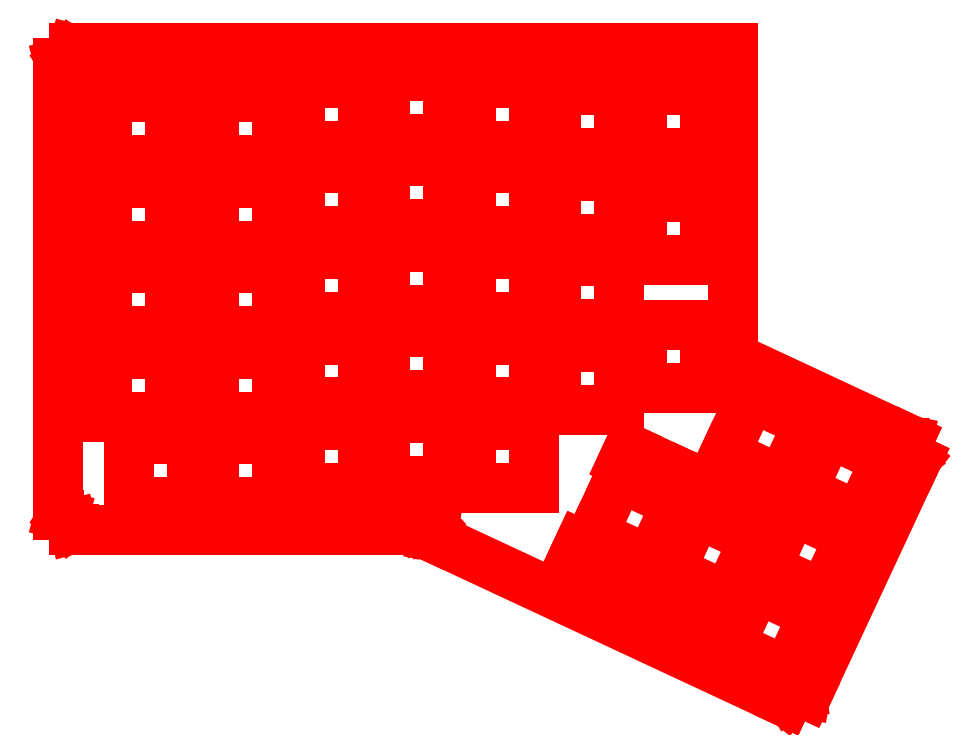
<metadata>
{"format":"dxf","ext":"dxf","renderer":"ezdxf+matplotlib","layout":"modelspace","background":"white","min_lineweight":24,"dpi":150}
</metadata>
<code>
0
SECTION
2
ENTITIES
0
LINE
8
0
10
0.04961
20
142.5
30
0
11
0.04961
21
42.02
31
0
0
LINE
8
0
10
0.04961
20
42.02
30
0
11
0.39
21
42.02
31
0
0
LINE
8
0
10
0.39
20
42.02
30
0
11
1.411
21
41.74
31
0
0
LINE
8
0
10
1.411
20
41.74
30
0
11
2.525
21
40.99
31
0
0
LINE
8
0
10
2.525
20
40.99
30
0
11
3.274
21
39.88
31
0
0
LINE
8
0
10
3.274
20
39.88
30
0
11
3.55
21
38.86
31
0
0
LINE
8
0
10
3.55
20
38.86
30
0
11
3.55
21
38.51
31
0
0
LINE
8
0
10
3.55
20
38.51
30
0
11
76.64
21
38.51
31
0
0
LINE
8
0
10
76.64
20
38.51
30
0
11
76.64
21
38.89
31
0
0
LINE
8
0
10
76.64
20
38.89
30
0
11
76.98
21
40.03
31
0
0
LINE
8
0
10
76.98
20
40.03
30
0
11
77.74
21
41.08
31
0
0
LINE
8
0
10
77.74
20
41.08
30
0
11
77.95
21
41.24
31
0
0
LINE
8
0
10
77.95
20
41.24
30
0
11
78.15
21
41.41
31
0
0
LINE
8
0
10
78.15
20
41.41
30
0
11
79.34
21
41.92
31
0
0
LINE
8
0
10
79.34
20
41.92
30
0
11
80.63
21
41.99
31
0
0
LINE
8
0
10
80.63
20
41.99
30
0
11
80.89
21
41.93
31
0
0
LINE
8
0
10
80.89
20
41.93
30
0
11
81.15
21
41.88
31
0
0
LINE
8
0
10
81.15
20
41.88
30
0
11
82.3
21
41.27
31
0
0
LINE
8
0
10
82.3
20
41.27
30
0
11
83.16
21
40.3
31
0
0
LINE
8
0
10
83.16
20
40.3
30
0
11
83.28
21
40.06
31
0
0
LINE
8
0
10
83.28
20
40.06
30
0
11
83.39
21
39.83
31
0
0
LINE
8
0
10
83.39
20
39.83
30
0
11
83.64
21
38.55
31
0
0
LINE
8
0
10
83.64
20
38.55
30
0
11
83.42
21
37.28
31
0
0
LINE
8
0
10
83.42
20
37.28
30
0
11
83.31
21
37.04
31
0
0
LINE
8
0
10
83.31
20
37.04
30
0
11
162.2
21
0.2315
31
0
0
LINE
8
0
10
162.2
20
0.2315
30
0
11
162.4
21
0.5402
31
0
0
LINE
8
0
10
162.4
20
0.5402
30
0
11
163.1
21
1.352
31
0
0
LINE
8
0
10
163.1
20
1.352
30
0
11
164.2
21
2.042
31
0
0
LINE
8
0
10
164.2
20
2.042
30
0
11
165.5
21
2.253
31
0
0
LINE
8
0
10
165.5
20
2.253
30
0
11
166.6
21
2.07
31
0
0
LINE
8
0
10
166.6
20
2.07
30
0
11
166.9
21
1.925
31
0
0
LINE
8
0
10
166.9
20
1.925
30
0
11
191.2
21
54.11
31
0
0
LINE
8
0
10
191.2
20
54.11
30
0
11
191
21
54.21
31
0
0
LINE
8
0
10
191
20
54.21
30
0
11
190.1
21
54.92
31
0
0
LINE
8
0
10
190.1
20
54.92
30
0
11
189.5
21
55.87
31
0
0
LINE
8
0
10
189.5
20
55.87
30
0
11
189.4
21
56.09
31
0
0
LINE
8
0
10
189.4
20
56.09
30
0
11
189.3
21
56.31
31
0
0
LINE
8
0
10
189.3
20
56.31
30
0
11
189.2
21
57.44
31
0
0
LINE
8
0
10
189.2
20
57.44
30
0
11
189.4
21
58.56
31
0
0
LINE
8
0
10
189.4
20
58.56
30
0
11
189.5
21
58.77
31
0
0
LINE
8
0
10
189.5
20
58.77
30
0
11
150.4
21
77.03
31
0
0
LINE
8
0
10
150.4
20
77.03
30
0
11
150.4
21
146
31
0
0
LINE
8
0
10
150.4
20
146
30
0
11
3.55
21
146
31
0
0
LINE
8
0
10
3.55
20
146
30
0
11
3.55
21
145.7
31
0
0
LINE
8
0
10
3.55
20
145.7
30
0
11
3.274
21
144.6
31
0
0
LINE
8
0
10
3.274
20
144.6
30
0
11
2.525
21
143.5
31
0
0
LINE
8
0
10
2.525
20
143.5
30
0
11
1.411
21
142.8
31
0
0
LINE
8
0
10
1.411
20
142.8
30
0
11
0.39
21
142.5
31
0
0
LINE
8
0
10
0.39
20
142.5
30
0
11
0.04961
21
142.5
31
0
0
LINE
8
0
10
155.8
20
39.72
30
0
11
157.2
21
42.71
31
0
0
LINE
8
0
10
157.2
20
42.71
30
0
11
144.5
21
48.63
31
0
0
LINE
8
0
10
144.5
20
48.63
30
0
11
143.1
21
45.64
31
0
0
LINE
8
0
10
143.1
20
45.64
30
0
11
155.8
21
39.72
31
0
0
LINE
8
0
10
146.6
20
17.66
30
0
11
148
21
20.65
31
0
0
LINE
8
0
10
148
20
20.65
30
0
11
133.5
21
27.41
31
0
0
LINE
8
0
10
133.5
20
27.41
30
0
11
132.1
21
24.42
31
0
0
LINE
8
0
10
132.1
20
24.42
30
0
11
146.6
21
17.66
31
0
0
LINE
8
0
10
138.5
20
47.77
30
0
11
139.9
21
50.77
31
0
0
LINE
8
0
10
139.9
20
50.77
30
0
11
127.2
21
56.68
31
0
0
LINE
8
0
10
127.2
20
56.68
30
0
11
125.8
21
53.69
31
0
0
LINE
8
0
10
125.8
20
53.69
30
0
11
138.5
21
47.77
31
0
0
LINE
8
0
10
129.3
20
25.71
30
0
11
130.7
21
28.7
31
0
0
LINE
8
0
10
130.7
20
28.7
30
0
11
116.2
21
35.47
31
0
0
LINE
8
0
10
116.2
20
35.47
30
0
11
114.8
21
32.47
31
0
0
LINE
8
0
10
114.8
20
32.47
30
0
11
129.3
21
25.71
31
0
0
LINE
8
0
10
11.05
20
135
30
0
11
25.06
21
135
31
0
0
LINE
8
0
10
25.06
20
135
30
0
11
25.06
21
121
31
0
0
LINE
8
0
10
25.06
20
121
30
0
11
11.05
21
121
31
0
0
LINE
8
0
10
11.05
20
121
30
0
11
11.05
21
135
31
0
0
LINE
8
0
10
34.87
20
135
30
0
11
48.87
21
135
31
0
0
LINE
8
0
10
48.87
20
135
30
0
11
48.87
21
121
31
0
0
LINE
8
0
10
48.87
20
121
30
0
11
34.87
21
121
31
0
0
LINE
8
0
10
34.87
20
121
30
0
11
34.87
21
135
31
0
0
LINE
8
0
10
53.92
20
138.2
30
0
11
67.92
21
138.2
31
0
0
LINE
8
0
10
67.92
20
138.2
30
0
11
67.92
21
124.2
31
0
0
LINE
8
0
10
67.92
20
124.2
30
0
11
53.92
21
124.2
31
0
0
LINE
8
0
10
53.92
20
124.2
30
0
11
53.92
21
138.2
31
0
0
LINE
8
0
10
72.97
20
139.8
30
0
11
86.97
21
139.8
31
0
0
LINE
8
0
10
86.97
20
139.8
30
0
11
86.97
21
125.8
31
0
0
LINE
8
0
10
86.97
20
125.8
30
0
11
72.97
21
125.8
31
0
0
LINE
8
0
10
72.97
20
125.8
30
0
11
72.97
21
139.8
31
0
0
LINE
8
0
10
92.02
20
138.2
30
0
11
106
21
138.2
31
0
0
LINE
8
0
10
106
20
138.2
30
0
11
106
21
124.2
31
0
0
LINE
8
0
10
106
20
124.2
30
0
11
92.02
21
124.2
31
0
0
LINE
8
0
10
92.02
20
124.2
30
0
11
92.02
21
138.2
31
0
0
LINE
8
0
10
111.1
20
136.6
30
0
11
125.1
21
136.6
31
0
0
LINE
8
0
10
125.1
20
136.6
30
0
11
125.1
21
122.6
31
0
0
LINE
8
0
10
125.1
20
122.6
30
0
11
111.1
21
122.6
31
0
0
LINE
8
0
10
111.1
20
122.6
30
0
11
111.1
21
136.6
31
0
0
LINE
8
0
10
130.1
20
136.6
30
0
11
144.1
21
136.6
31
0
0
LINE
8
0
10
144.1
20
136.6
30
0
11
144.1
21
122.6
31
0
0
LINE
8
0
10
144.1
20
122.6
30
0
11
130.1
21
122.6
31
0
0
LINE
8
0
10
130.1
20
122.6
30
0
11
130.1
21
136.6
31
0
0
LINE
8
0
10
11.05
20
115.9
30
0
11
25.06
21
115.9
31
0
0
LINE
8
0
10
25.06
20
115.9
30
0
11
25.06
21
101.9
31
0
0
LINE
8
0
10
25.06
20
101.9
30
0
11
11.05
21
101.9
31
0
0
LINE
8
0
10
11.05
20
101.9
30
0
11
11.05
21
115.9
31
0
0
LINE
8
0
10
34.87
20
115.9
30
0
11
48.87
21
115.9
31
0
0
LINE
8
0
10
48.87
20
115.9
30
0
11
48.87
21
101.9
31
0
0
LINE
8
0
10
48.87
20
101.9
30
0
11
34.87
21
101.9
31
0
0
LINE
8
0
10
34.87
20
101.9
30
0
11
34.87
21
115.9
31
0
0
LINE
8
0
10
53.92
20
119.1
30
0
11
67.92
21
119.1
31
0
0
LINE
8
0
10
67.92
20
119.1
30
0
11
67.92
21
105.1
31
0
0
LINE
8
0
10
67.92
20
105.1
30
0
11
53.92
21
105.1
31
0
0
LINE
8
0
10
53.92
20
105.1
30
0
11
53.92
21
119.1
31
0
0
LINE
8
0
10
72.97
20
120.7
30
0
11
86.97
21
120.7
31
0
0
LINE
8
0
10
86.97
20
120.7
30
0
11
86.97
21
106.7
31
0
0
LINE
8
0
10
86.97
20
106.7
30
0
11
72.97
21
106.7
31
0
0
LINE
8
0
10
72.97
20
106.7
30
0
11
72.97
21
120.7
31
0
0
LINE
8
0
10
92.02
20
119.1
30
0
11
106
21
119.1
31
0
0
LINE
8
0
10
106
20
119.1
30
0
11
106
21
105.1
31
0
0
LINE
8
0
10
106
20
105.1
30
0
11
92.02
21
105.1
31
0
0
LINE
8
0
10
92.02
20
105.1
30
0
11
92.02
21
119.1
31
0
0
LINE
8
0
10
111.1
20
117.5
30
0
11
125.1
21
117.5
31
0
0
LINE
8
0
10
125.1
20
117.5
30
0
11
125.1
21
103.5
31
0
0
LINE
8
0
10
125.1
20
103.5
30
0
11
111.1
21
103.5
31
0
0
LINE
8
0
10
111.1
20
103.5
30
0
11
111.1
21
117.5
31
0
0
LINE
8
0
10
130.1
20
112.7
30
0
11
144.1
21
112.7
31
0
0
LINE
8
0
10
144.1
20
112.7
30
0
11
144.1
21
98.74
31
0
0
LINE
8
0
10
144.1
20
98.74
30
0
11
130.1
21
98.74
31
0
0
LINE
8
0
10
130.1
20
98.74
30
0
11
130.1
21
112.7
31
0
0
LINE
8
0
10
11.05
20
96.86
30
0
11
25.06
21
96.86
31
0
0
LINE
8
0
10
25.06
20
96.86
30
0
11
25.06
21
82.86
31
0
0
LINE
8
0
10
25.06
20
82.86
30
0
11
11.05
21
82.86
31
0
0
LINE
8
0
10
11.05
20
82.86
30
0
11
11.05
21
96.86
31
0
0
LINE
8
0
10
34.87
20
96.86
30
0
11
48.87
21
96.86
31
0
0
LINE
8
0
10
48.87
20
96.86
30
0
11
48.87
21
82.86
31
0
0
LINE
8
0
10
48.87
20
82.86
30
0
11
34.87
21
82.86
31
0
0
LINE
8
0
10
34.87
20
82.86
30
0
11
34.87
21
96.86
31
0
0
LINE
8
0
10
53.92
20
100.1
30
0
11
67.92
21
100.1
31
0
0
LINE
8
0
10
67.92
20
100.1
30
0
11
67.92
21
86.06
31
0
0
LINE
8
0
10
67.92
20
86.06
30
0
11
53.92
21
86.06
31
0
0
LINE
8
0
10
53.92
20
86.06
30
0
11
53.92
21
100.1
31
0
0
LINE
8
0
10
72.97
20
101.7
30
0
11
86.97
21
101.7
31
0
0
LINE
8
0
10
86.97
20
101.7
30
0
11
86.97
21
87.66
31
0
0
LINE
8
0
10
86.97
20
87.66
30
0
11
72.97
21
87.66
31
0
0
LINE
8
0
10
72.97
20
87.66
30
0
11
72.97
21
101.7
31
0
0
LINE
8
0
10
92.02
20
100.1
30
0
11
106
21
100.1
31
0
0
LINE
8
0
10
106
20
100.1
30
0
11
106
21
86.06
31
0
0
LINE
8
0
10
106
20
86.06
30
0
11
92.02
21
86.06
31
0
0
LINE
8
0
10
92.02
20
86.06
30
0
11
92.02
21
100.1
31
0
0
LINE
8
0
10
111.1
20
98.46
30
0
11
125.1
21
98.46
31
0
0
LINE
8
0
10
125.1
20
98.46
30
0
11
125.1
21
84.46
31
0
0
LINE
8
0
10
125.1
20
84.46
30
0
11
111.1
21
84.46
31
0
0
LINE
8
0
10
111.1
20
84.46
30
0
11
111.1
21
98.46
31
0
0
LINE
8
0
10
11.05
20
77.81
30
0
11
25.06
21
77.81
31
0
0
LINE
8
0
10
25.06
20
77.81
30
0
11
25.06
21
63.81
31
0
0
LINE
8
0
10
25.06
20
63.81
30
0
11
11.05
21
63.81
31
0
0
LINE
8
0
10
11.05
20
63.81
30
0
11
11.05
21
77.81
31
0
0
LINE
8
0
10
34.87
20
77.81
30
0
11
48.87
21
77.81
31
0
0
LINE
8
0
10
48.87
20
77.81
30
0
11
48.87
21
63.81
31
0
0
LINE
8
0
10
48.87
20
63.81
30
0
11
34.87
21
63.81
31
0
0
LINE
8
0
10
34.87
20
63.81
30
0
11
34.87
21
77.81
31
0
0
LINE
8
0
10
53.92
20
81.01
30
0
11
67.92
21
81.01
31
0
0
LINE
8
0
10
67.92
20
81.01
30
0
11
67.92
21
67.01
31
0
0
LINE
8
0
10
67.92
20
67.01
30
0
11
53.92
21
67.01
31
0
0
LINE
8
0
10
53.92
20
67.01
30
0
11
53.92
21
81.01
31
0
0
LINE
8
0
10
72.97
20
82.61
30
0
11
86.97
21
82.61
31
0
0
LINE
8
0
10
86.97
20
82.61
30
0
11
86.97
21
68.61
31
0
0
LINE
8
0
10
86.97
20
68.61
30
0
11
72.97
21
68.61
31
0
0
LINE
8
0
10
72.97
20
68.61
30
0
11
72.97
21
82.61
31
0
0
LINE
8
0
10
92.02
20
81.01
30
0
11
106
21
81.01
31
0
0
LINE
8
0
10
106
20
81.01
30
0
11
106
21
67.01
31
0
0
LINE
8
0
10
106
20
67.01
30
0
11
92.02
21
67.01
31
0
0
LINE
8
0
10
92.02
20
67.01
30
0
11
92.02
21
81.01
31
0
0
LINE
8
0
10
111.1
20
79.41
30
0
11
125.1
21
79.41
31
0
0
LINE
8
0
10
125.1
20
79.41
30
0
11
125.1
21
65.41
31
0
0
LINE
8
0
10
125.1
20
65.41
30
0
11
111.1
21
65.41
31
0
0
LINE
8
0
10
111.1
20
65.41
30
0
11
111.1
21
79.41
31
0
0
LINE
8
0
10
130.1
20
84.17
30
0
11
144.1
21
84.17
31
0
0
LINE
8
0
10
144.1
20
84.17
30
0
11
144.1
21
70.17
31
0
0
LINE
8
0
10
144.1
20
70.17
30
0
11
130.1
21
70.17
31
0
0
LINE
8
0
10
130.1
20
70.17
30
0
11
130.1
21
84.17
31
0
0
LINE
8
0
10
15.82
20
58.76
30
0
11
29.82
21
58.76
31
0
0
LINE
8
0
10
29.82
20
58.76
30
0
11
29.82
21
44.76
31
0
0
LINE
8
0
10
29.82
20
44.76
30
0
11
15.82
21
44.76
31
0
0
LINE
8
0
10
15.82
20
44.76
30
0
11
15.82
21
58.76
31
0
0
LINE
8
0
10
34.87
20
58.76
30
0
11
48.87
21
58.76
31
0
0
LINE
8
0
10
48.87
20
58.76
30
0
11
48.87
21
44.76
31
0
0
LINE
8
0
10
48.87
20
44.76
30
0
11
34.87
21
44.76
31
0
0
LINE
8
0
10
34.87
20
44.76
30
0
11
34.87
21
58.76
31
0
0
LINE
8
0
10
53.92
20
61.96
30
0
11
67.92
21
61.96
31
0
0
LINE
8
0
10
67.92
20
61.96
30
0
11
67.92
21
47.96
31
0
0
LINE
8
0
10
67.92
20
47.96
30
0
11
53.92
21
47.96
31
0
0
LINE
8
0
10
53.92
20
47.96
30
0
11
53.92
21
61.96
31
0
0
LINE
8
0
10
72.97
20
63.56
30
0
11
86.97
21
63.56
31
0
0
LINE
8
0
10
86.97
20
63.56
30
0
11
86.97
21
49.56
31
0
0
LINE
8
0
10
86.97
20
49.56
30
0
11
72.97
21
49.56
31
0
0
LINE
8
0
10
72.97
20
49.56
30
0
11
72.97
21
63.56
31
0
0
LINE
8
0
10
92.02
20
61.96
30
0
11
106
21
61.96
31
0
0
LINE
8
0
10
106
20
61.96
30
0
11
106
21
47.96
31
0
0
LINE
8
0
10
106
20
47.96
30
0
11
92.02
21
47.96
31
0
0
LINE
8
0
10
92.02
20
47.96
30
0
11
92.02
21
61.96
31
0
0
LINE
8
0
10
168.3
20
19.74
30
0
11
155.6
21
25.65
31
0
0
LINE
8
0
10
155.6
20
25.65
30
0
11
149.7
21
12.97
31
0
0
LINE
8
0
10
149.7
20
12.97
30
0
11
162.4
21
7.049
31
0
0
LINE
8
0
10
162.4
20
7.049
30
0
11
168.3
21
19.74
31
0
0
LINE
8
0
10
176.4
20
37
30
0
11
163.7
21
42.92
31
0
0
LINE
8
0
10
163.7
20
42.92
30
0
11
157.8
21
30.23
31
0
0
LINE
8
0
10
157.8
20
30.23
30
0
11
170.4
21
24.31
31
0
0
LINE
8
0
10
170.4
20
24.31
30
0
11
176.4
21
37
31
0
0
LINE
8
0
10
155.1
20
36.42
30
0
11
142.4
21
42.34
31
0
0
LINE
8
0
10
142.4
20
42.34
30
0
11
136.5
21
29.65
31
0
0
LINE
8
0
10
136.5
20
29.65
30
0
11
149.1
21
23.73
31
0
0
LINE
8
0
10
149.1
20
23.73
30
0
11
155.1
21
36.42
31
0
0
LINE
8
0
10
137.8
20
44.47
30
0
11
125.1
21
50.39
31
0
0
LINE
8
0
10
125.1
20
50.39
30
0
11
119.2
21
37.7
31
0
0
LINE
8
0
10
119.2
20
37.7
30
0
11
131.9
21
31.78
31
0
0
LINE
8
0
10
131.9
20
31.78
30
0
11
137.8
21
44.47
31
0
0
LINE
8
0
10
184.4
20
54.27
30
0
11
171.7
21
60.18
31
0
0
LINE
8
0
10
171.7
20
60.18
30
0
11
165.8
21
47.5
31
0
0
LINE
8
0
10
165.8
20
47.5
30
0
11
178.5
21
41.58
31
0
0
LINE
8
0
10
178.5
20
41.58
30
0
11
184.4
21
54.27
31
0
0
LINE
8
0
10
167.1
20
62.32
30
0
11
154.5
21
68.23
31
0
0
LINE
8
0
10
154.5
20
68.23
30
0
11
148.5
21
55.55
31
0
0
LINE
8
0
10
148.5
20
55.55
30
0
11
161.2
21
49.63
31
0
0
LINE
8
0
10
161.2
20
49.63
30
0
11
167.1
21
62.32
31
0
0
ENDSEC
0
EOF

</code>
